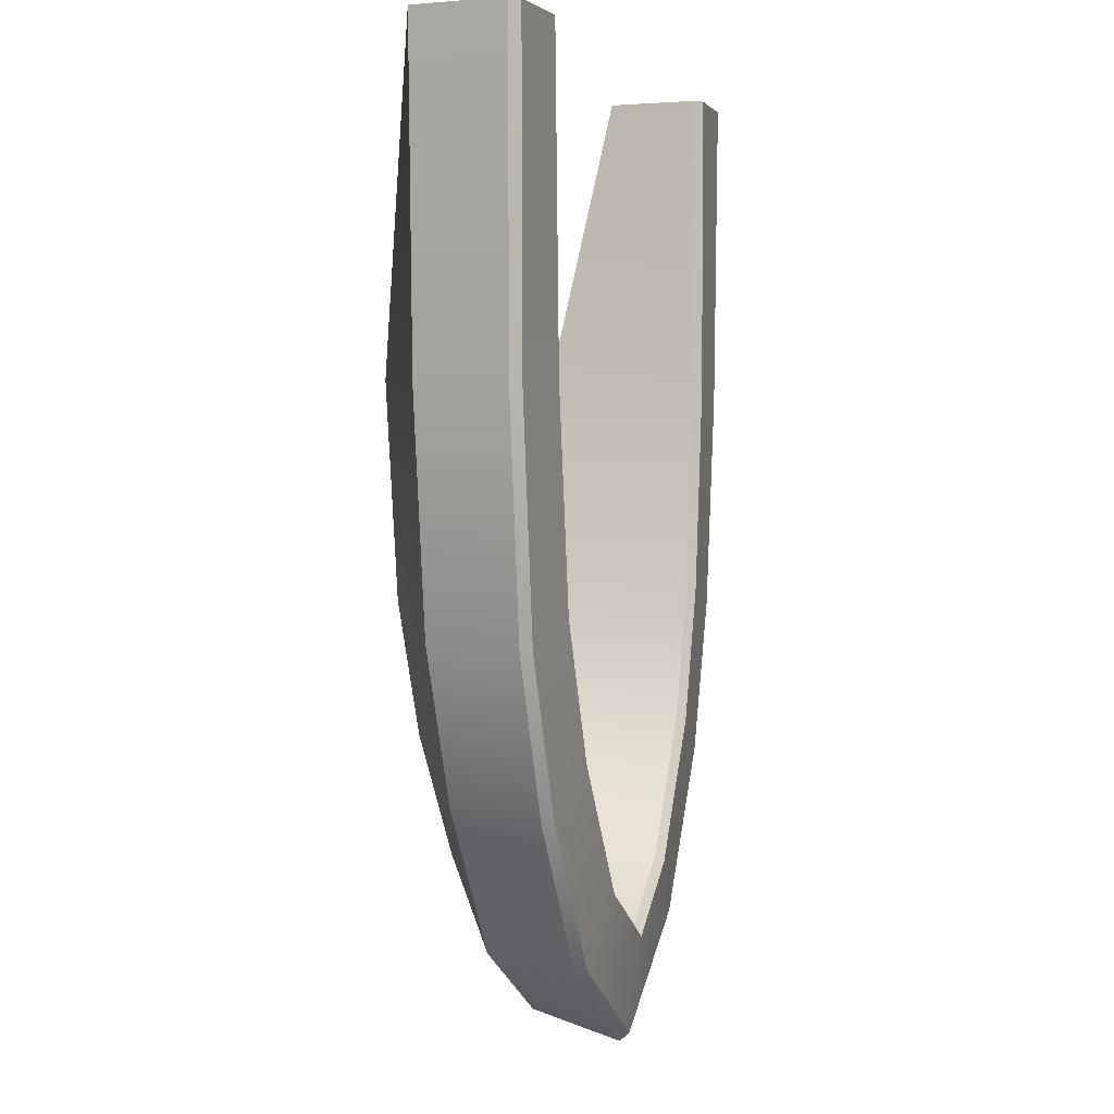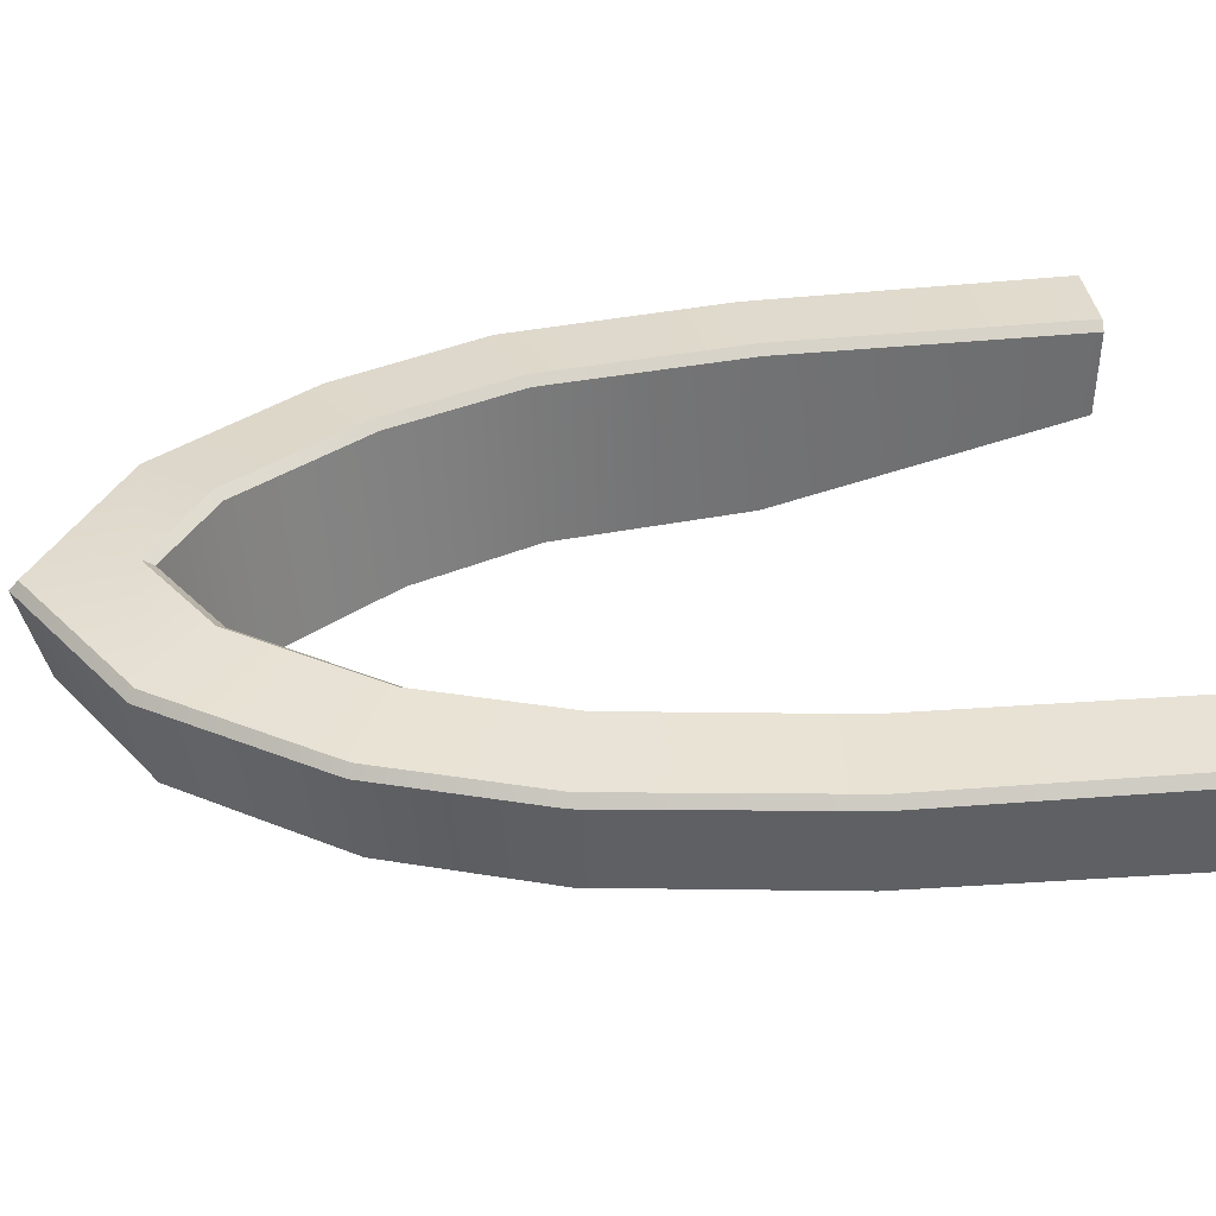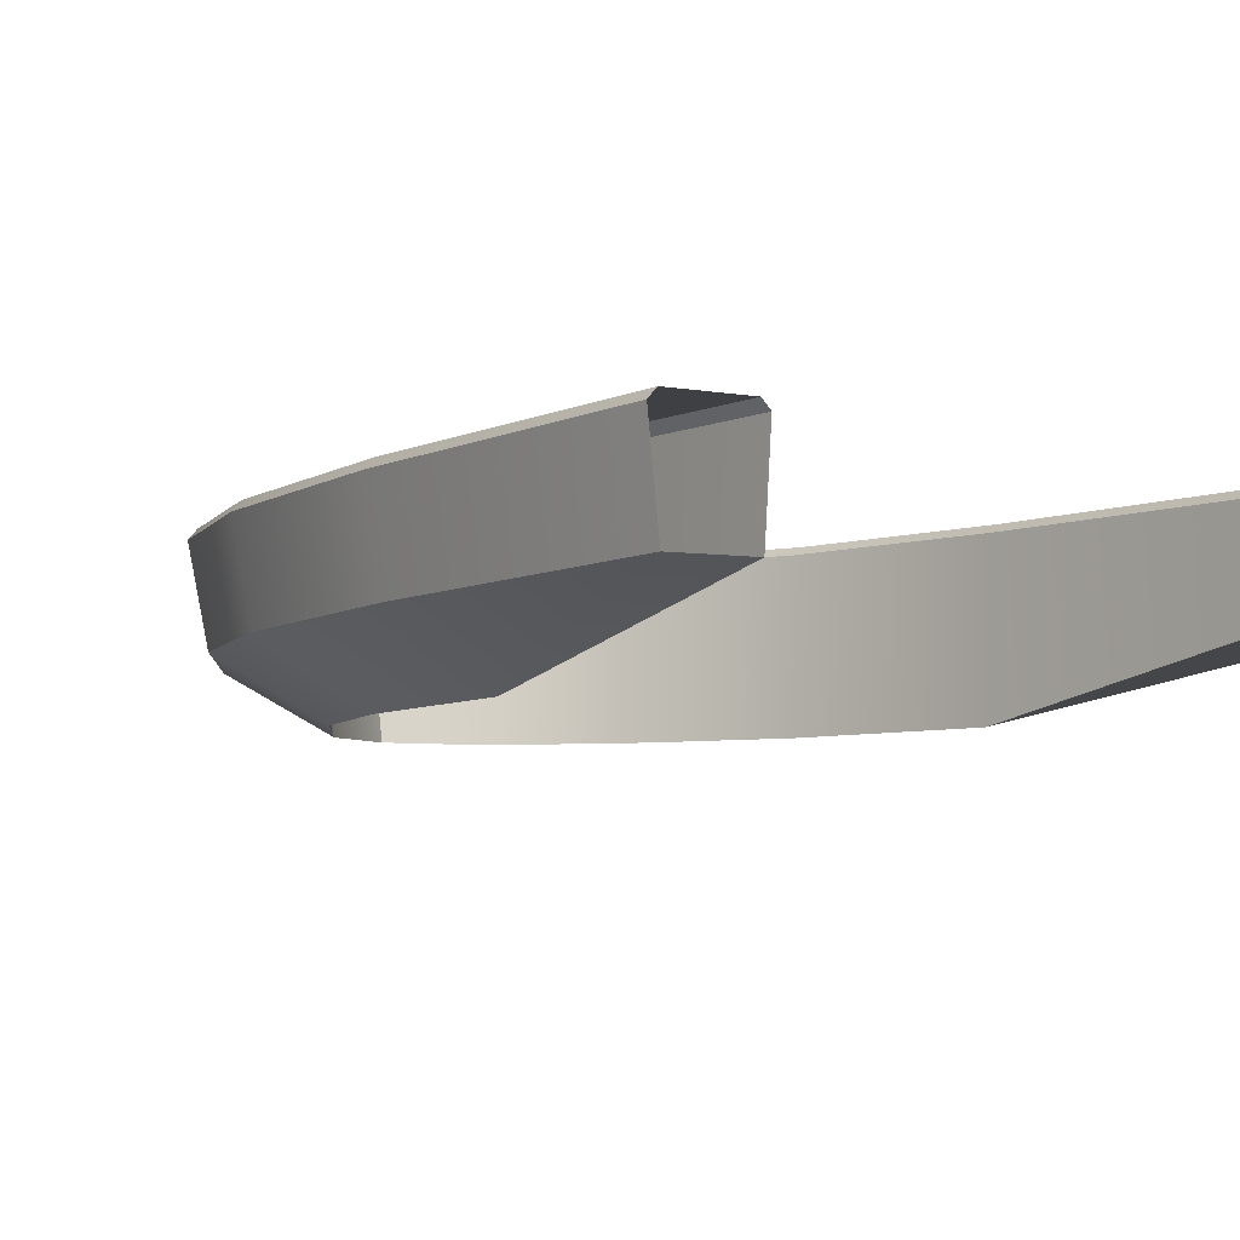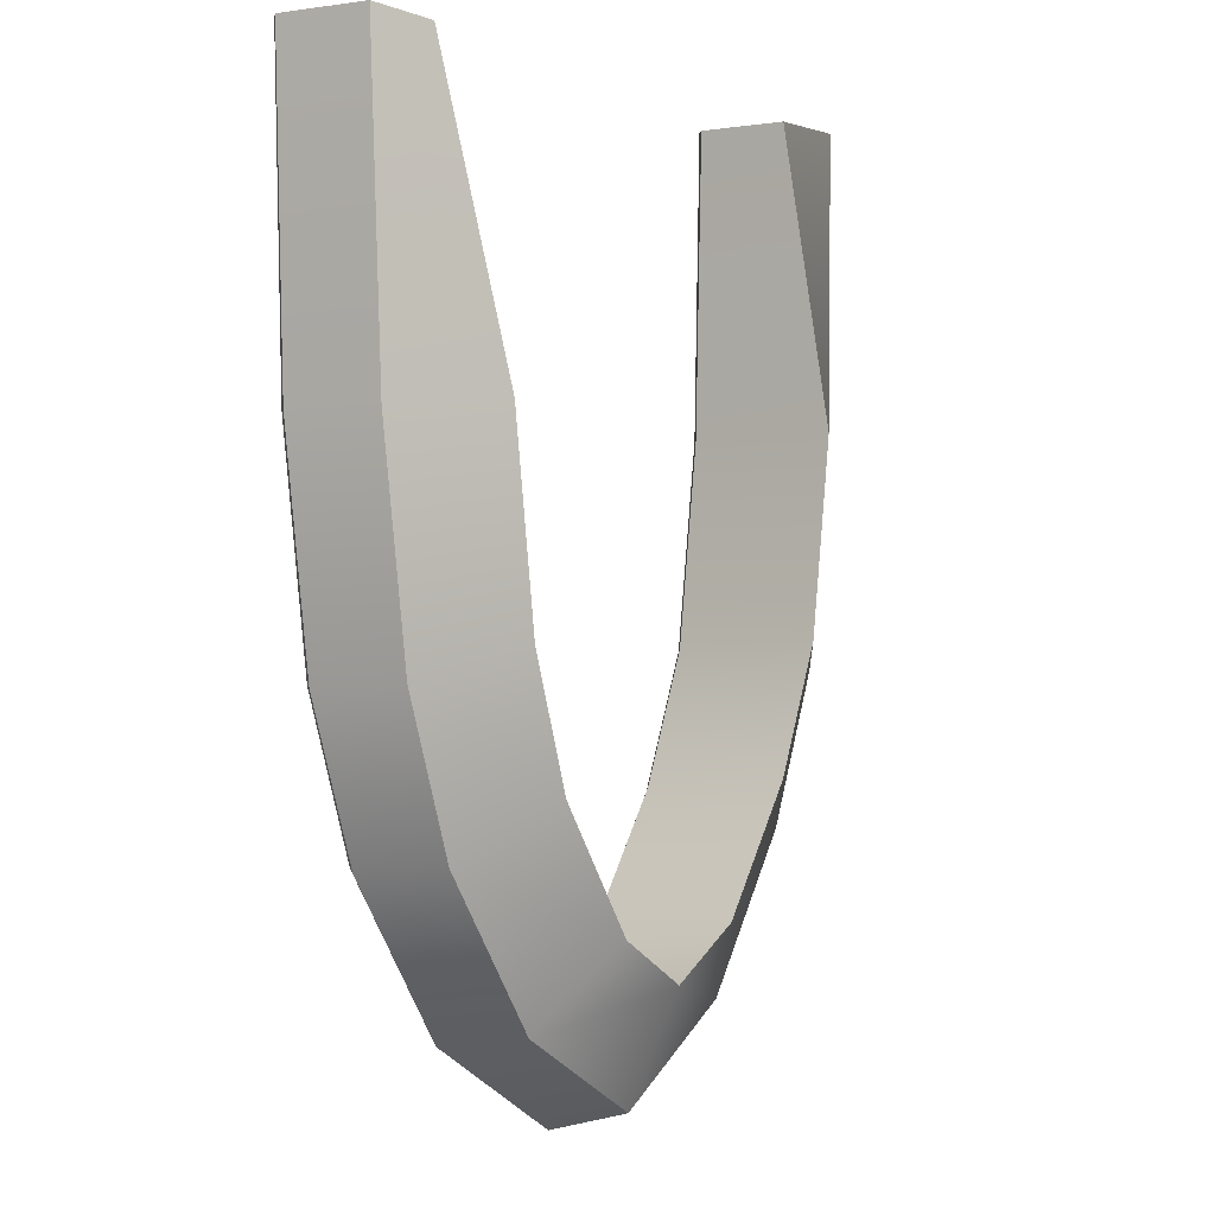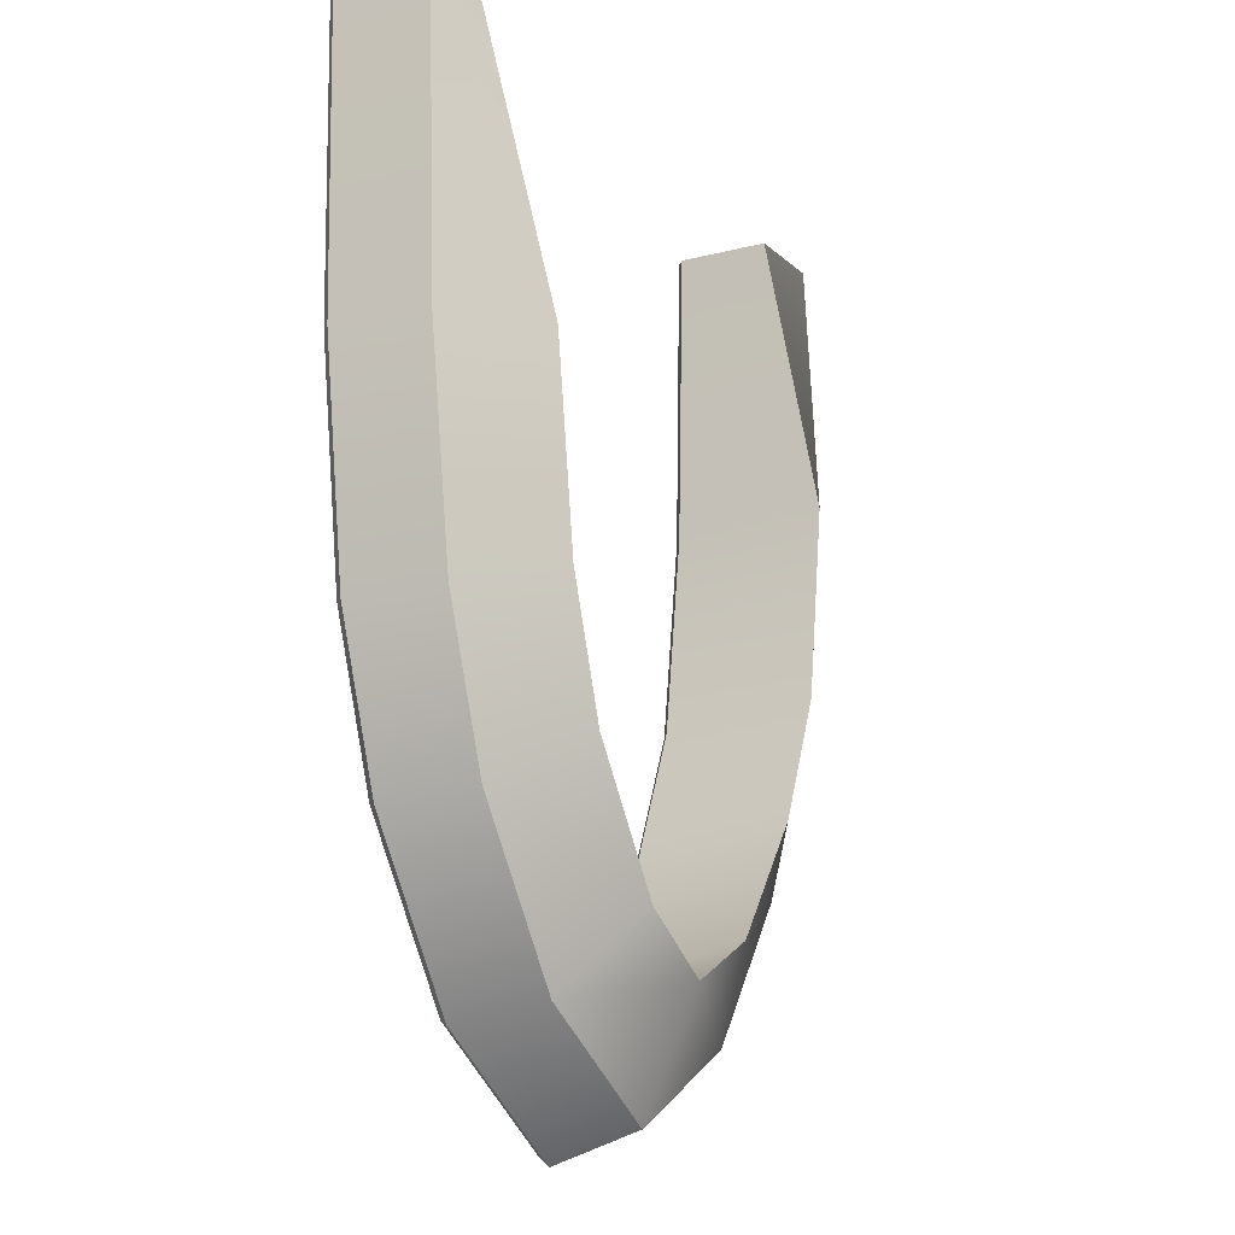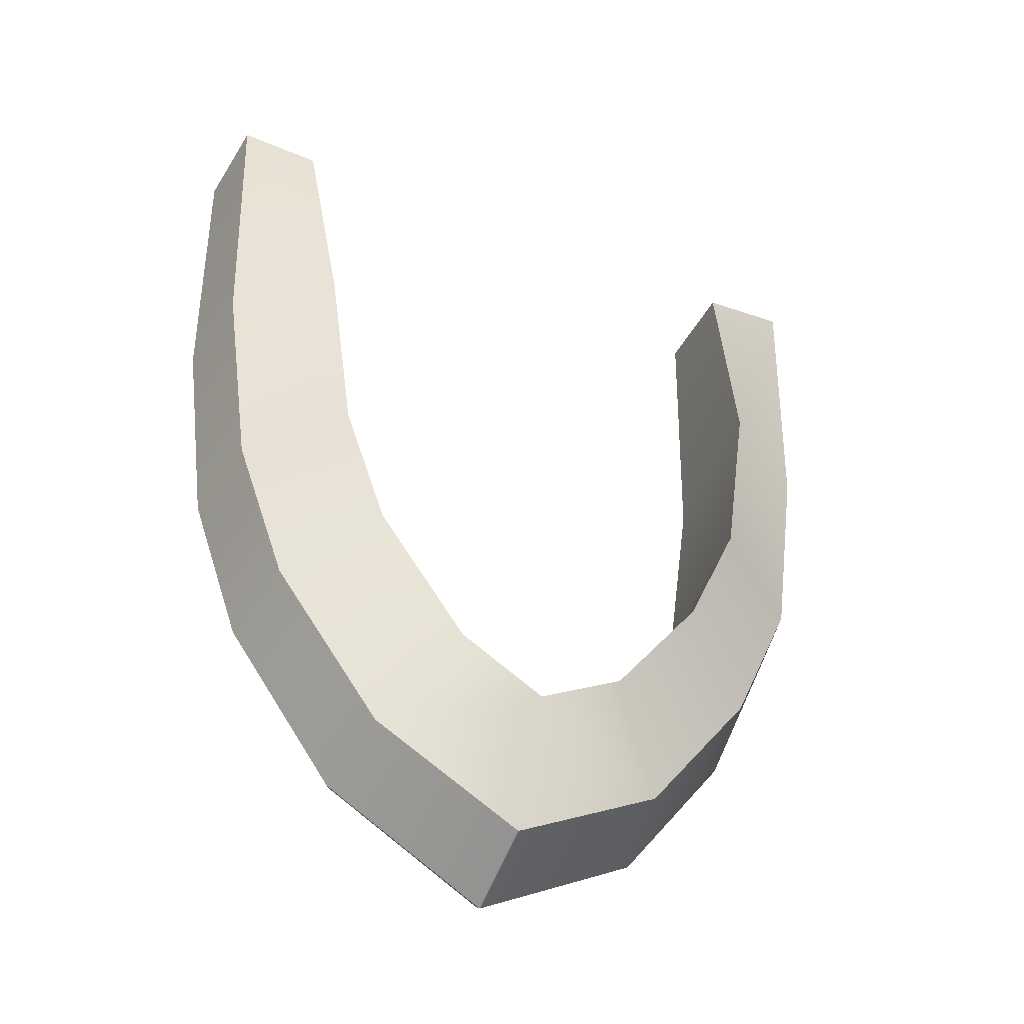
<metadata>
{"format":"obj","ext":"obj","renderer":"f3d","projection":"perspective","resolution":1024,"background":"white","views":[{"elev":2.7,"azim":-72.9,"up":"+Y"},{"elev":36.8,"azim":83.2,"up":"+Z"},{"elev":-6.2,"azim":141.4,"up":"+Z"},{"elev":-0.2,"azim":126.0,"up":"+Y"},{"elev":-18.4,"azim":120.0,"up":"+Y"},{"elev":-46.7,"azim":156.5,"up":"+Y"}]}
</metadata>
<code>
g Red_Color_05
v 5.964 2.829 -0.4277
v 6.374 8.441 1.217
v 6.188 8.441 -0.4029
v 6.238 2.806 1.183
v 5.417 -1.101 -0.4369
v 5.706 -1.178 1.17
v 4.494 -3.78 -0.4442
v 4.773 -3.93 1.159
v 2.627 -6.482 -0.4534
v 2.865 -6.733 1.145
v 0.09239 -7.987 -0.4727
v 0.09239 -8.441 1.114
v 4.714 8.441 -0.3451
v 4.595 8.441 1.286
v 4.467 2.95 1.317
v 4.316 2.968 -1.503
v 3.828 -0.5513 -1.492
v 3.981 -0.7163 1.328
v 3.068 -2.818 -1.483
v 3.206 -3.085 1.338
v 1.533 -5.041 -1.472
v 1.621 -5.421 1.349
v 0.08869 -5.89 -1.446
v 0.09239 -6.381 1.374
v 4.467 2.95 1.317
v 4.595 8.441 1.286
v 4.75 8.441 1.433
v 4.63 2.937 1.458
v 3.981 -0.7163 1.328
v 4.142 -0.7594 1.467
v 3.206 -3.085 1.338
v 3.354 -3.165 1.474
v 1.621 -5.421 1.349
v 1.74 -5.546 1.483
v 0.09239 -6.381 1.374
v 0.09239 -6.584 1.503
v 4.63 2.937 1.458
v 4.75 8.441 1.433
v 6.224 8.441 1.375
v 6.098 2.818 1.347
v 4.142 -0.7594 1.467
v 5.572 -1.142 1.335
v 3.354 -3.165 1.474
v 4.652 -3.865 1.326
v 1.74 -5.546 1.483
v 2.77 -6.634 1.314
v 0.09239 -6.584 1.503
v 0.09239 -8.291 1.288
v 6.098 2.818 1.347
v 6.224 8.441 1.375
v 6.374 8.441 1.217
v 6.238 2.806 1.183
v 5.572 -1.142 1.335
v 5.706 -1.178 1.17
v 4.652 -3.865 1.326
v 4.773 -3.93 1.159
v 2.77 -6.634 1.314
v 2.865 -6.733 1.145
v 0.09239 -8.291 1.288
v 0.09239 -8.441 1.114
v 6.188 8.441 -0.4029
v 4.714 8.441 -0.3451
v 4.316 2.968 -1.503
v 5.964 2.829 -0.4277
v 3.828 -0.5513 -1.492
v 5.417 -1.101 -0.4369
v 3.068 -2.818 -1.483
v 4.494 -3.78 -0.4442
v 1.533 -5.041 -1.472
v 2.627 -6.482 -0.4534
v 0.08869 -5.89 -1.446
v 0.09239 -7.987 -0.4727
v -2.442 -6.482 -0.4534
v -1.355 -5.041 -1.472
v -4.31 -3.78 -0.4442
v -2.89 -2.818 -1.483
v -5.417 -1.101 -0.4369
v -3.828 -0.5513 -1.492
v -5.964 2.829 -0.4277
v -4.316 2.968 -1.503
v -6.188 8.441 -0.4029
v -4.714 8.441 -0.3451
v -4.595 8.441 1.286
v -4.714 8.441 -0.3451
v -4.316 2.968 -1.503
v -4.467 2.95 1.317
v -3.981 -0.7163 1.328
v -3.828 -0.5513 -1.492
v -3.021 -3.085 1.338
v -2.89 -2.818 -1.483
v -1.436 -5.421 1.349
v -1.355 -5.041 -1.472
v 0.09239 -6.381 1.374
v 0.08869 -5.89 -1.446
v -4.467 2.95 1.317
v -4.75 8.441 1.433
v -4.595 8.441 1.286
v -4.63 2.937 1.458
v -3.981 -0.7163 1.328
v -4.142 -0.7594 1.467
v -3.021 -3.085 1.338
v -3.169 -3.165 1.474
v -1.436 -5.421 1.349
v -1.555 -5.546 1.483
v 0.09239 -6.381 1.374
v 0.09239 -6.584 1.503
v -4.63 2.937 1.458
v -6.224 8.441 1.375
v -4.75 8.441 1.433
v -6.098 2.818 1.347
v -4.142 -0.7594 1.467
v -5.572 -1.142 1.335
v -3.169 -3.165 1.474
v -4.468 -3.865 1.326
v -1.555 -5.546 1.483
v -2.585 -6.634 1.314
v 0.09239 -6.584 1.503
v 0.09239 -8.291 1.288
v -6.098 2.818 1.347
v -6.374 8.441 1.217
v -6.224 8.441 1.375
v -6.238 2.806 1.183
v -5.572 -1.142 1.335
v -5.706 -1.178 1.17
v -4.468 -3.865 1.326
v -4.588 -3.93 1.159
v -2.585 -6.634 1.314
v -2.68 -6.733 1.145
v 0.09239 -8.291 1.288
v 0.09239 -8.441 1.114
v -6.238 2.806 1.183
v -6.188 8.441 -0.4029
v -6.374 8.441 1.217
v -5.964 2.829 -0.4277
v -5.706 -1.178 1.17
v -5.417 -1.101 -0.4369
v -4.588 -3.93 1.159
v -4.31 -3.78 -0.4442
v -2.68 -6.733 1.145
v -2.442 -6.482 -0.4534
v 0.09239 -7.987 -0.4727
v 0.09239 -8.441 1.114
g Red_Color_05_0
f 3 2 1
f 2 4 1
f 1 4 5
f 4 6 5
f 5 6 7
f 6 8 7
f 7 8 9
f 8 10 9
f 9 10 11
f 10 12 11
f 15 14 13
f 16 15 13
f 16 17 15
f 17 18 15
f 17 19 18
f 19 20 18
f 19 21 20
f 21 22 20
f 21 23 22
f 23 24 22
f 27 26 25
f 28 27 25
f 28 25 29
f 30 28 29
f 30 29 31
f 32 30 31
f 32 31 33
f 34 32 33
f 34 33 35
f 36 34 35
f 39 38 37
f 40 39 37
f 40 37 41
f 42 40 41
f 42 41 43
f 44 42 43
f 44 43 45
f 46 44 45
f 46 45 47
f 48 46 47
f 51 50 49
f 52 51 49
f 52 49 53
f 54 52 53
f 54 53 55
f 56 54 55
f 56 55 57
f 58 56 57
f 58 57 59
f 60 58 59
f 63 62 61
f 64 63 61
f 65 63 64
f 66 65 64
f 67 65 66
f 68 67 66
f 69 67 68
f 70 69 68
f 71 69 70
f 72 71 70
f 71 72 73
f 74 71 73
f 74 73 75
f 76 74 75
f 76 75 77
f 78 76 77
f 78 77 79
f 80 78 79
f 80 79 81
f 82 80 81
f 85 84 83
f 86 85 83
f 86 87 85
f 87 88 85
f 87 89 88
f 89 90 88
f 89 91 90
f 91 92 90
f 91 93 92
f 93 94 92
f 97 96 95
f 96 98 95
f 95 98 99
f 98 100 99
f 99 100 101
f 100 102 101
f 101 102 103
f 102 104 103
f 103 104 105
f 104 106 105
f 109 108 107
f 108 110 107
f 107 110 111
f 110 112 111
f 111 112 113
f 112 114 113
f 113 114 115
f 114 116 115
f 115 116 117
f 116 118 117
f 121 120 119
f 120 122 119
f 119 122 123
f 122 124 123
f 123 124 125
f 124 126 125
f 125 126 127
f 126 128 127
f 127 128 129
f 128 130 129
f 133 132 131
f 132 134 131
f 131 134 135
f 134 136 135
f 135 136 137
f 136 138 137
f 137 138 139
f 138 140 139
f 139 140 141
f 142 139 141

</code>
